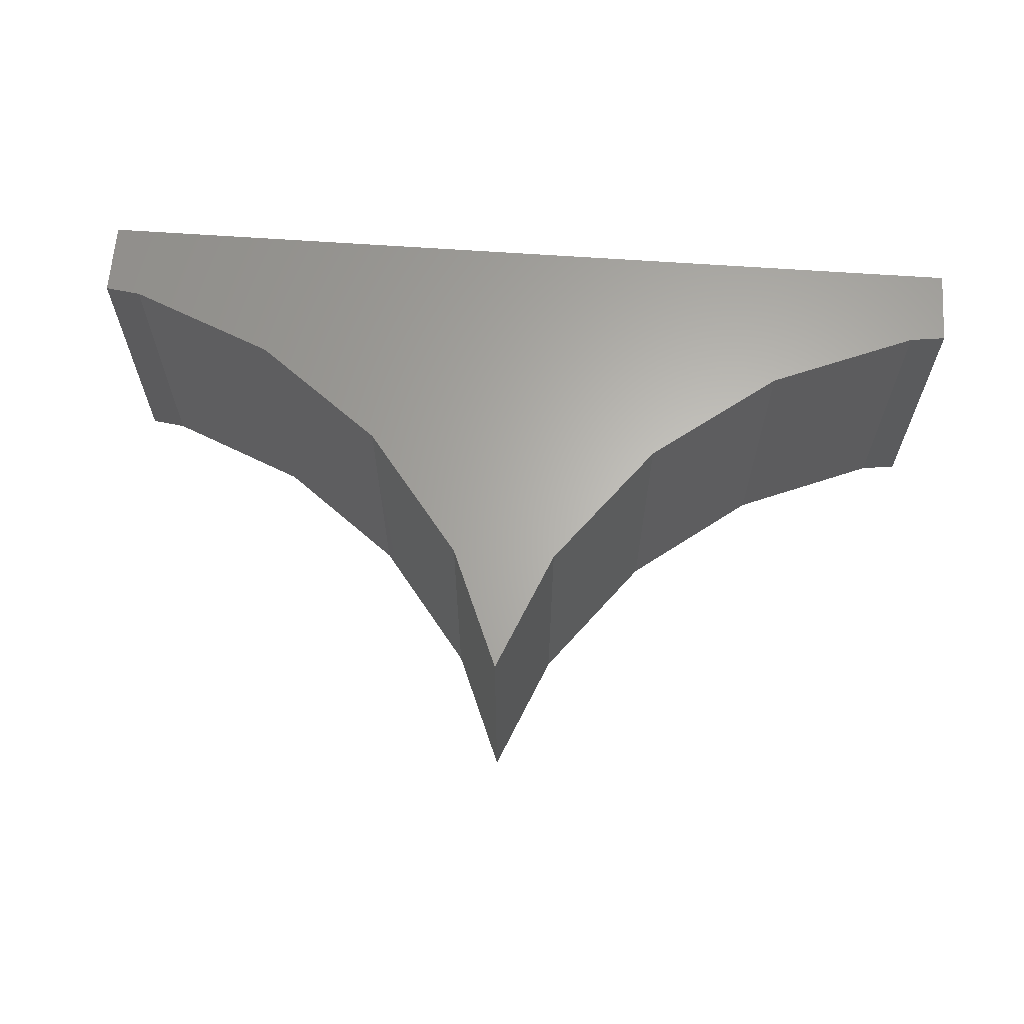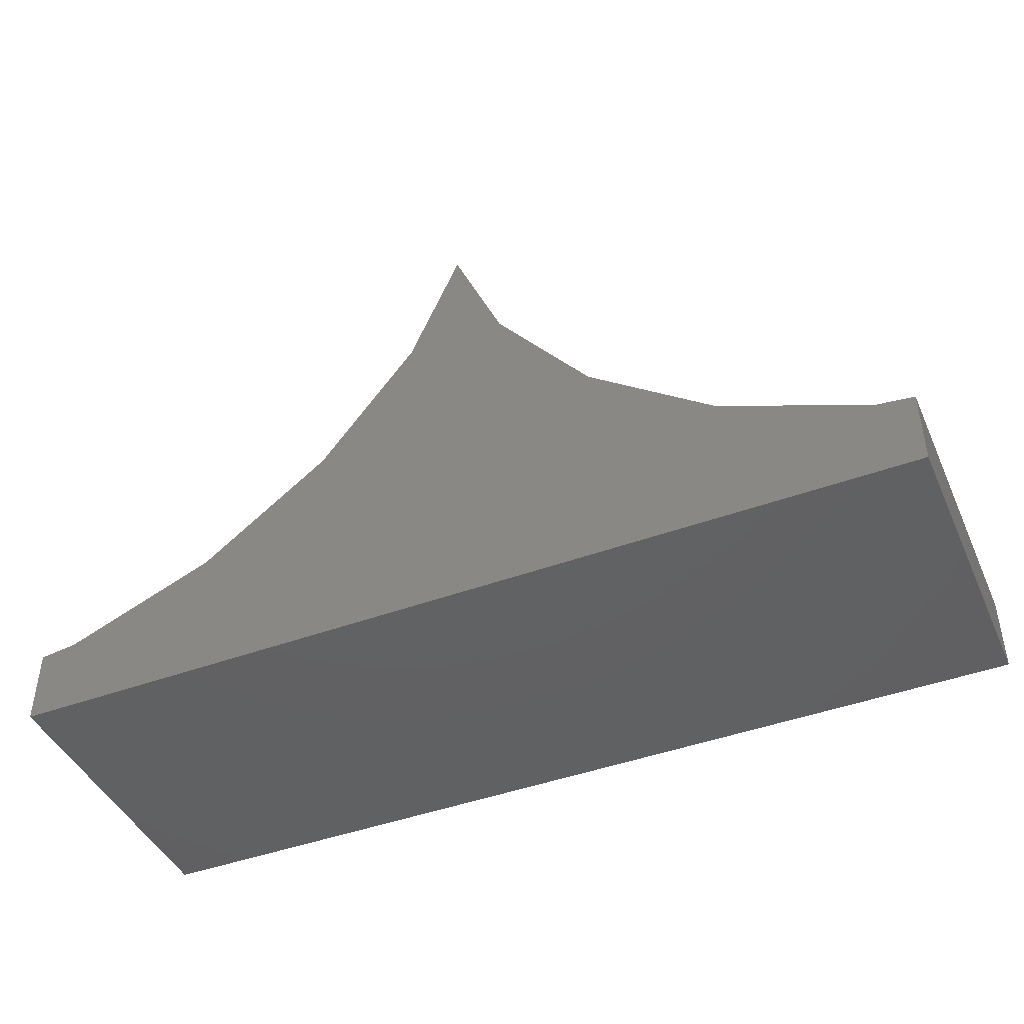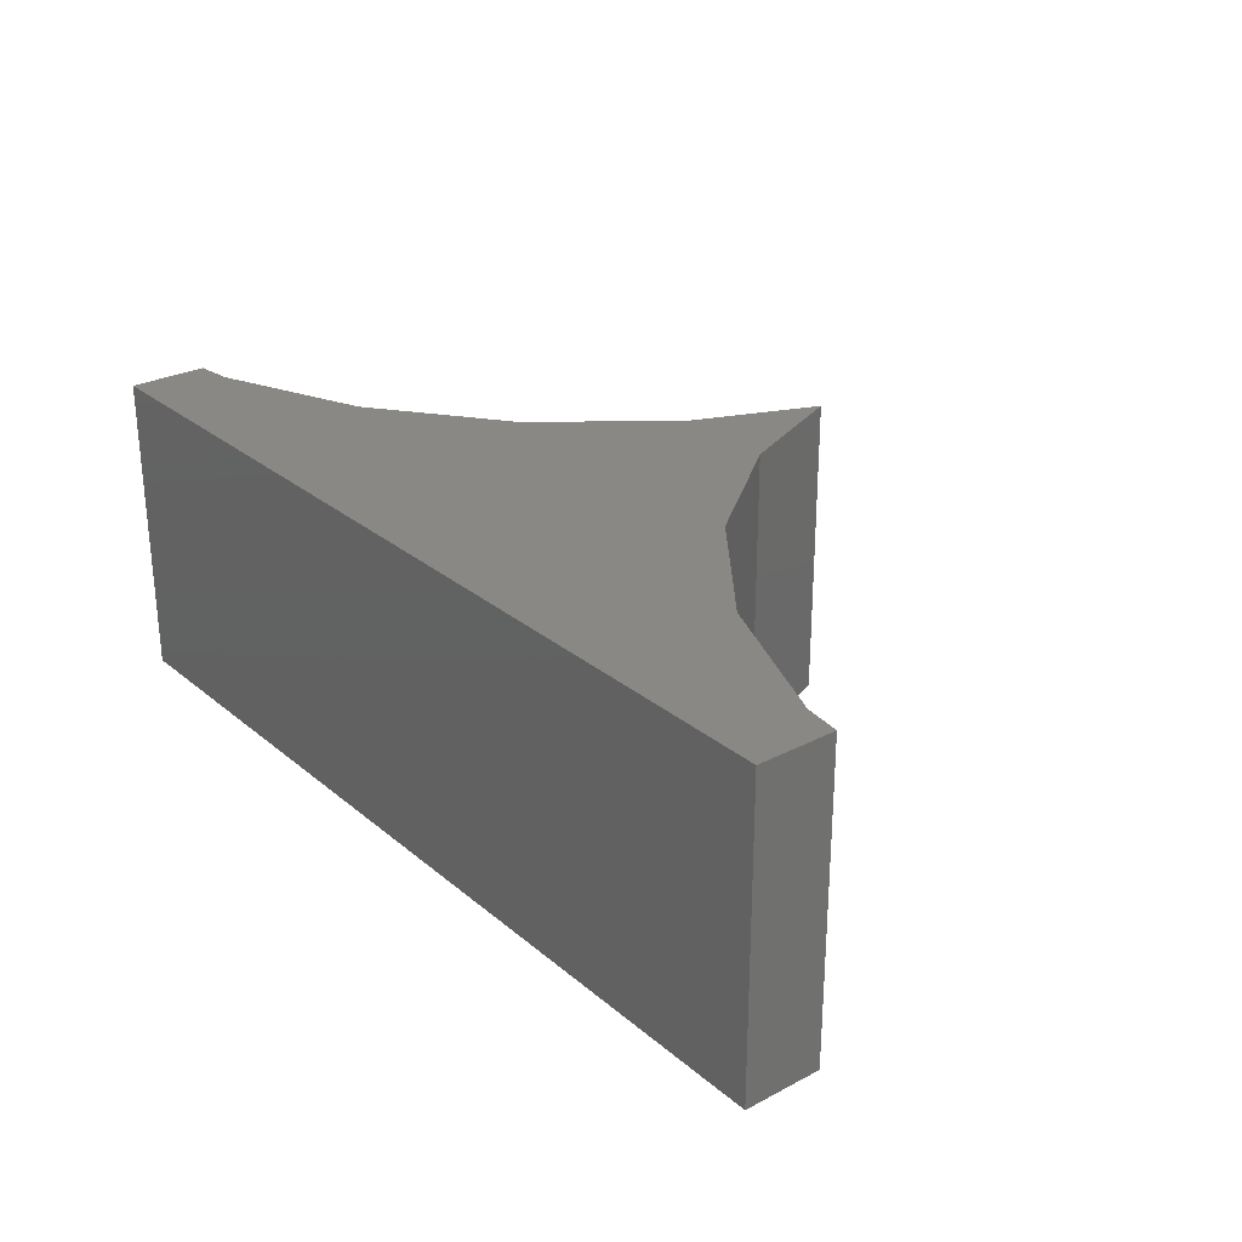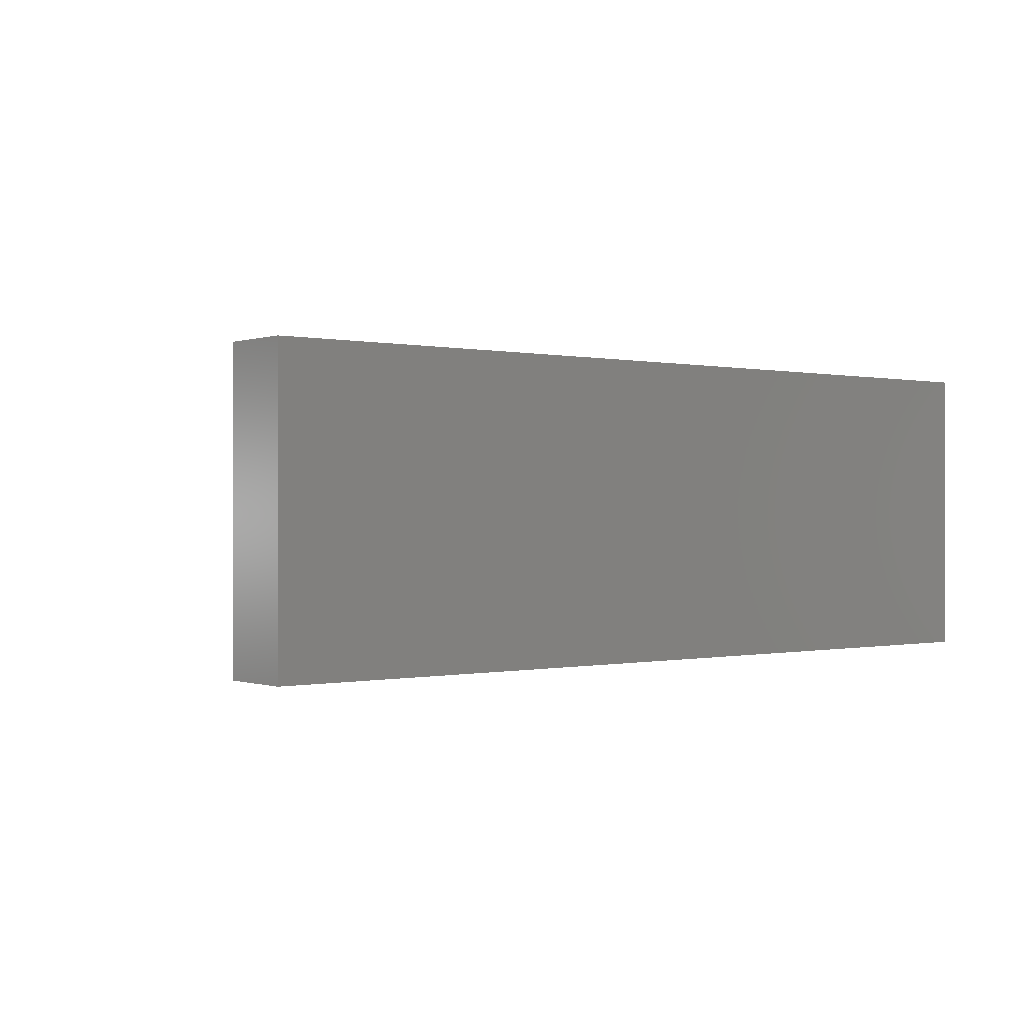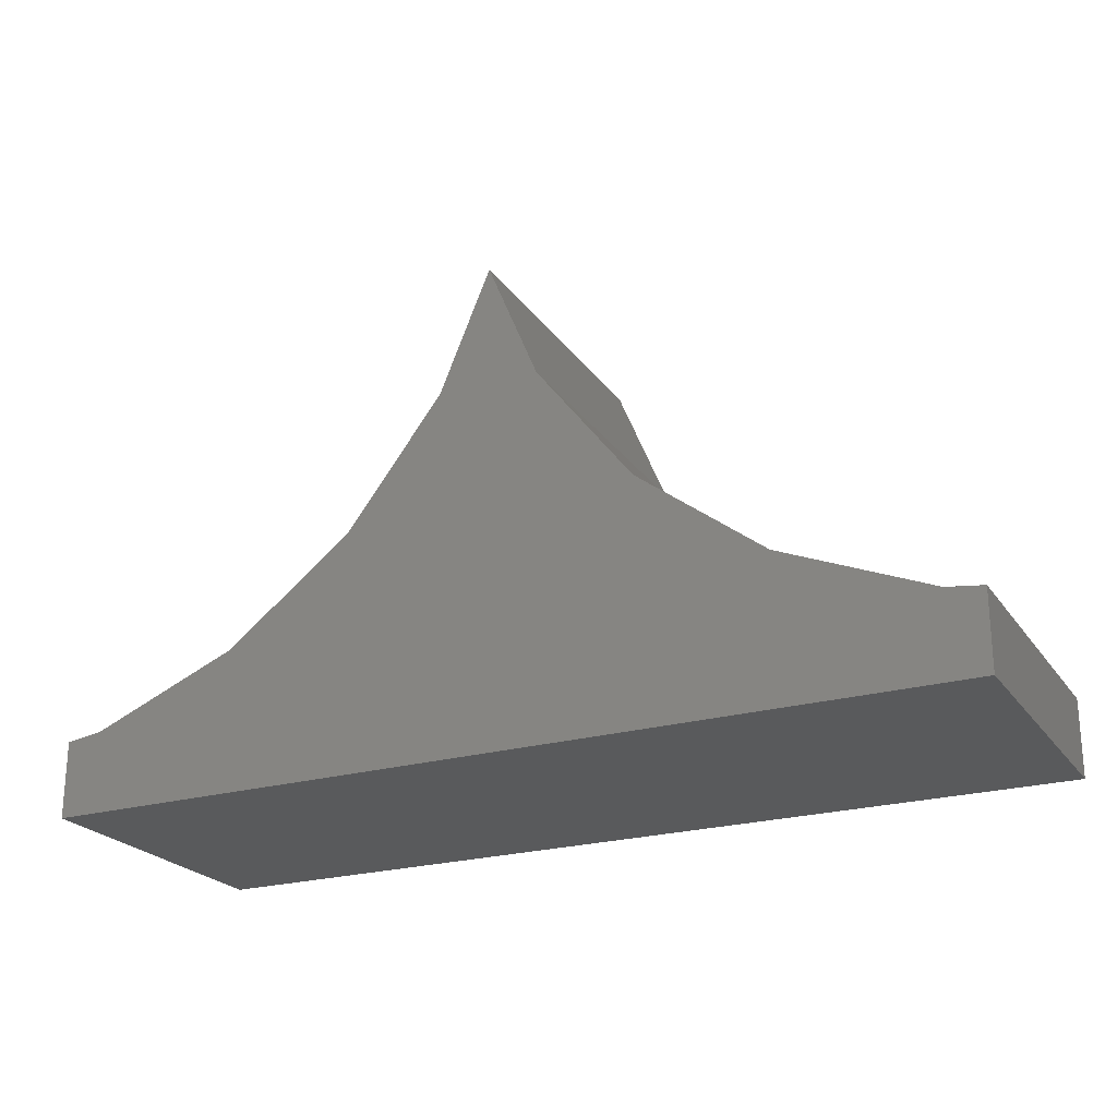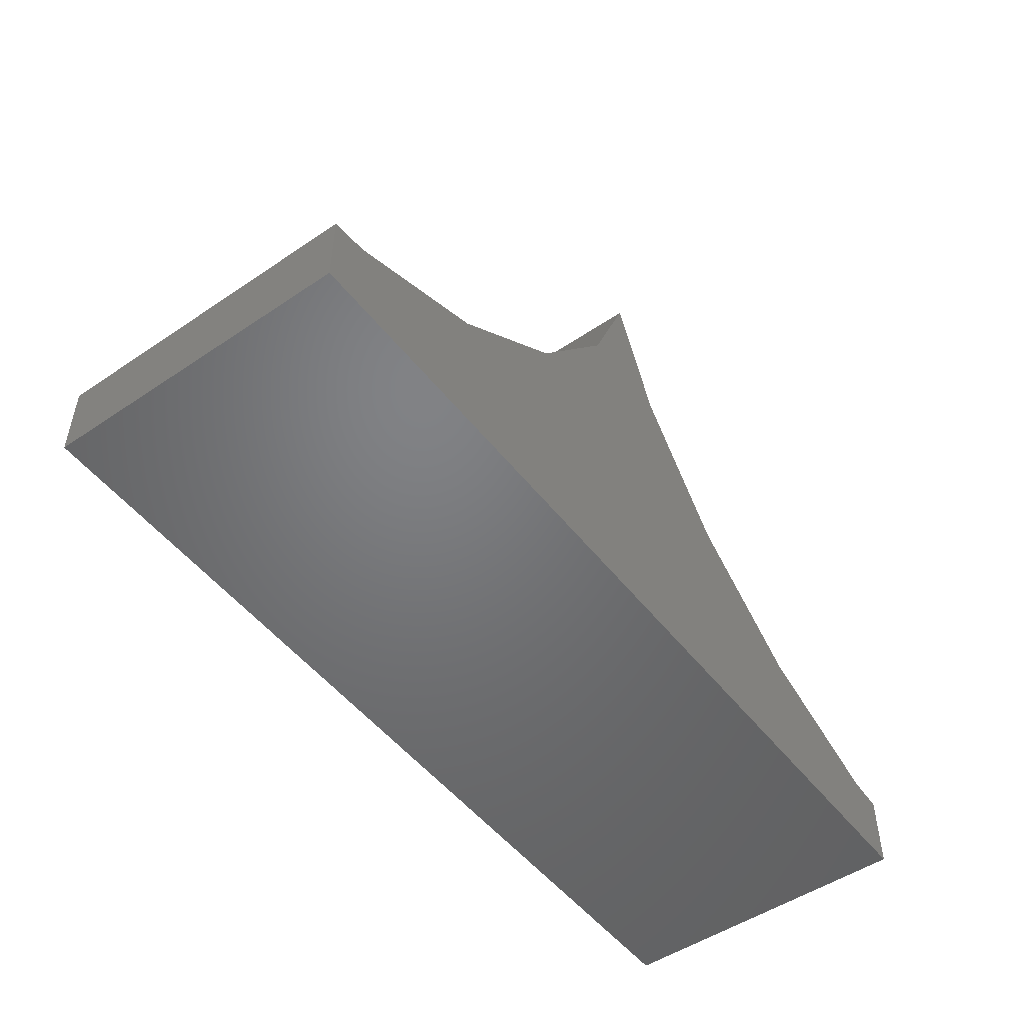
<metadata>
{"format":"stl","ext":"stl","renderer":"f3d","projection":"perspective","resolution":1024,"background":"white","views":[{"elev":64.3,"azim":-176.0,"up":"+Z"},{"elev":-44.1,"azim":23.3,"up":"+Y"},{"elev":27.5,"azim":51.4,"up":"+Z"},{"elev":-0.1,"azim":-38.8,"up":"+Z"},{"elev":-23.2,"azim":26.0,"up":"+Y"},{"elev":-50.4,"azim":126.6,"up":"+Y"}]}
</metadata>
<code>
# stl→obj: 26 verts, 48 faces
v 12 -19.74 5
v 12 -19.74 0
v 12 -21 0
v 12 -21 5
v 27 -19.74 0
v 27 -19.74 5
v 27 -21 5
v 27 -21 0
v 12.59 -19.66 0
v 26.41 -19.66 0
v 15 -18.66 0
v 24 -18.66 0
v 17.07 -17.07 0
v 21.93 -17.07 0
v 18.66 -15 0
v 20.34 -15 0
v 19.5 -12.97 0
v 19.5 -12.97 5
v 18.66 -15 5
v 20.34 -15 5
v 17.07 -17.07 5
v 21.93 -17.07 5
v 15 -18.66 5
v 24 -18.66 5
v 12.59 -19.66 5
v 26.41 -19.66 5
f 1 2 3
f 1 3 4
f 5 6 7
f 5 7 8
f 8 7 4
f 8 4 3
f 3 2 9
f 3 9 10
f 3 10 5
f 3 5 8
f 9 11 12
f 9 12 10
f 11 13 14
f 11 14 12
f 13 15 16
f 13 16 14
f 15 17 16
f 18 19 20
f 19 21 22
f 19 22 20
f 21 23 24
f 21 24 22
f 23 25 26
f 23 26 24
f 25 1 4
f 25 4 7
f 25 7 6
f 25 6 26
f 9 2 1
f 9 1 25
f 11 9 25
f 11 25 23
f 13 11 23
f 13 23 21
f 15 13 21
f 15 21 19
f 17 15 19
f 17 19 18
f 16 17 18
f 16 18 20
f 14 16 20
f 14 20 22
f 12 14 22
f 12 22 24
f 10 12 24
f 10 24 26
f 5 10 26
f 5 26 6

</code>
